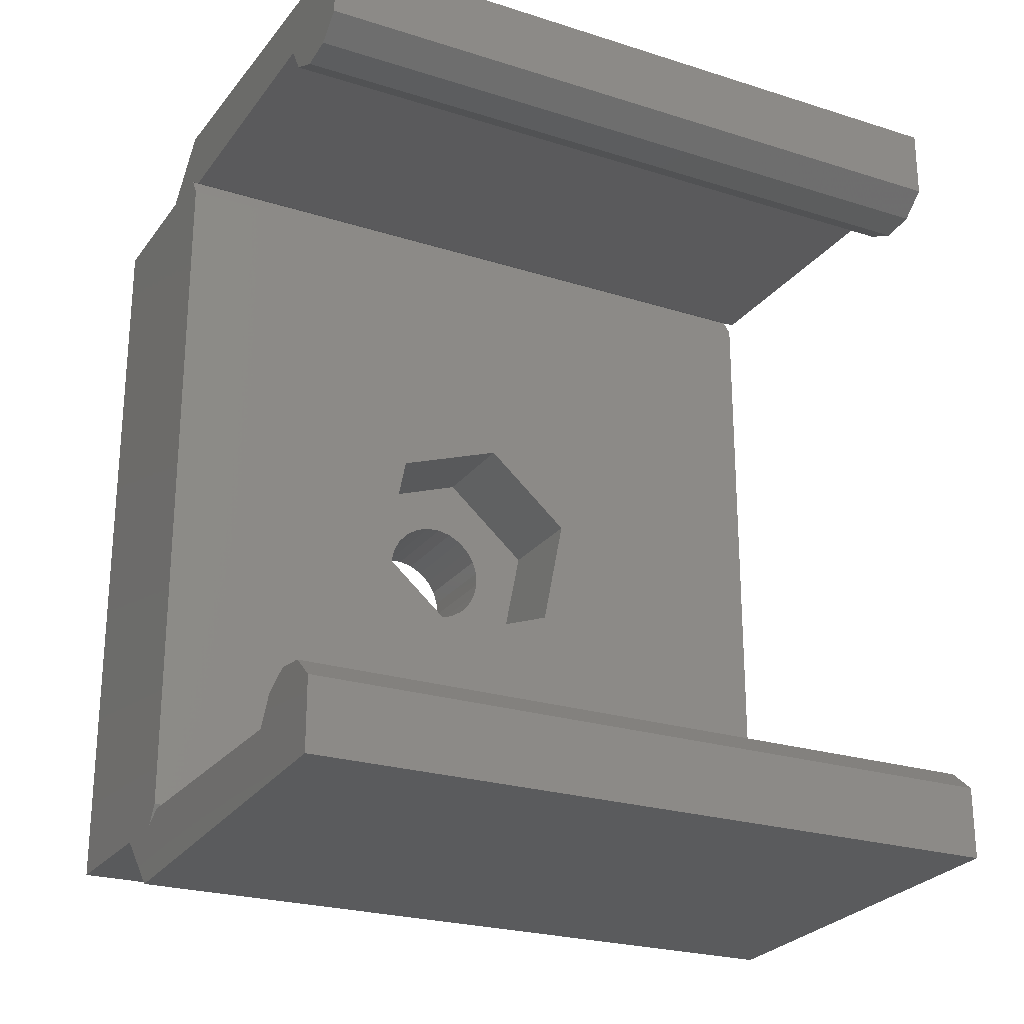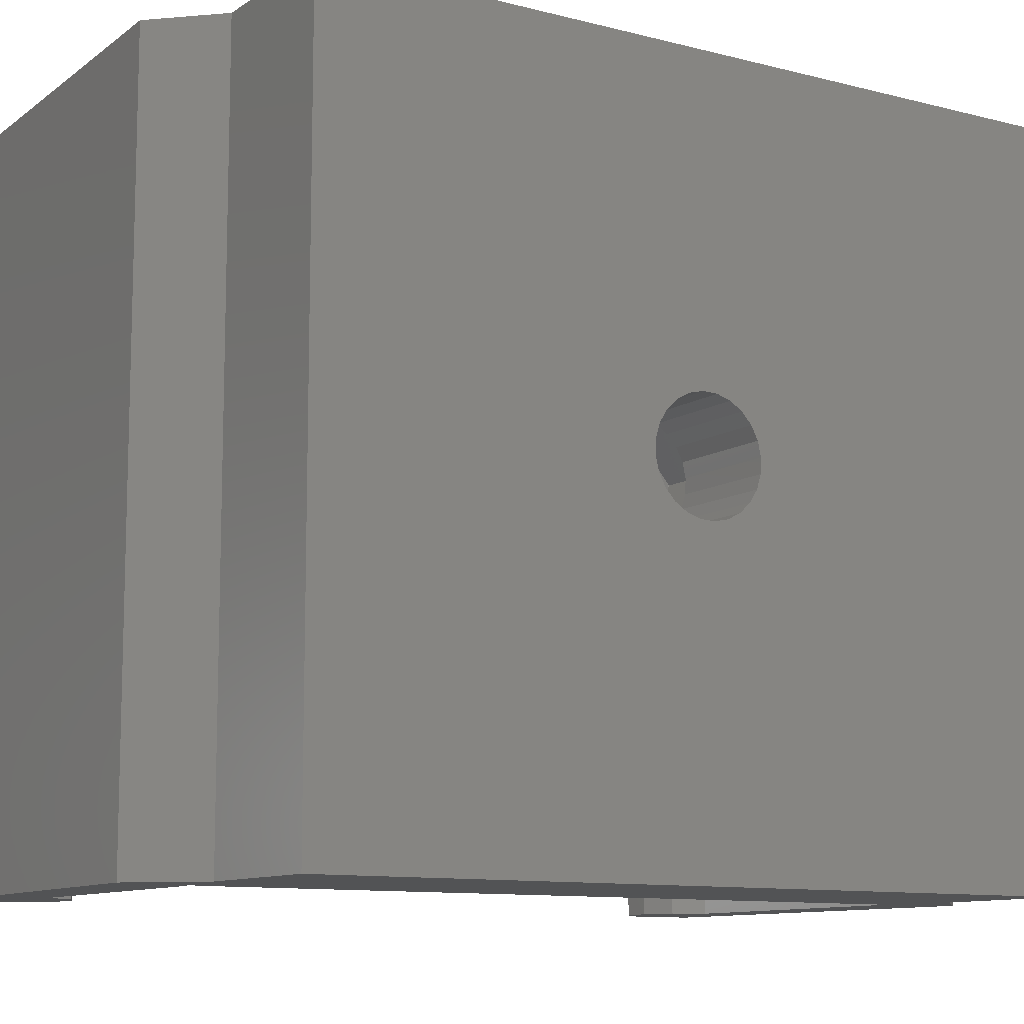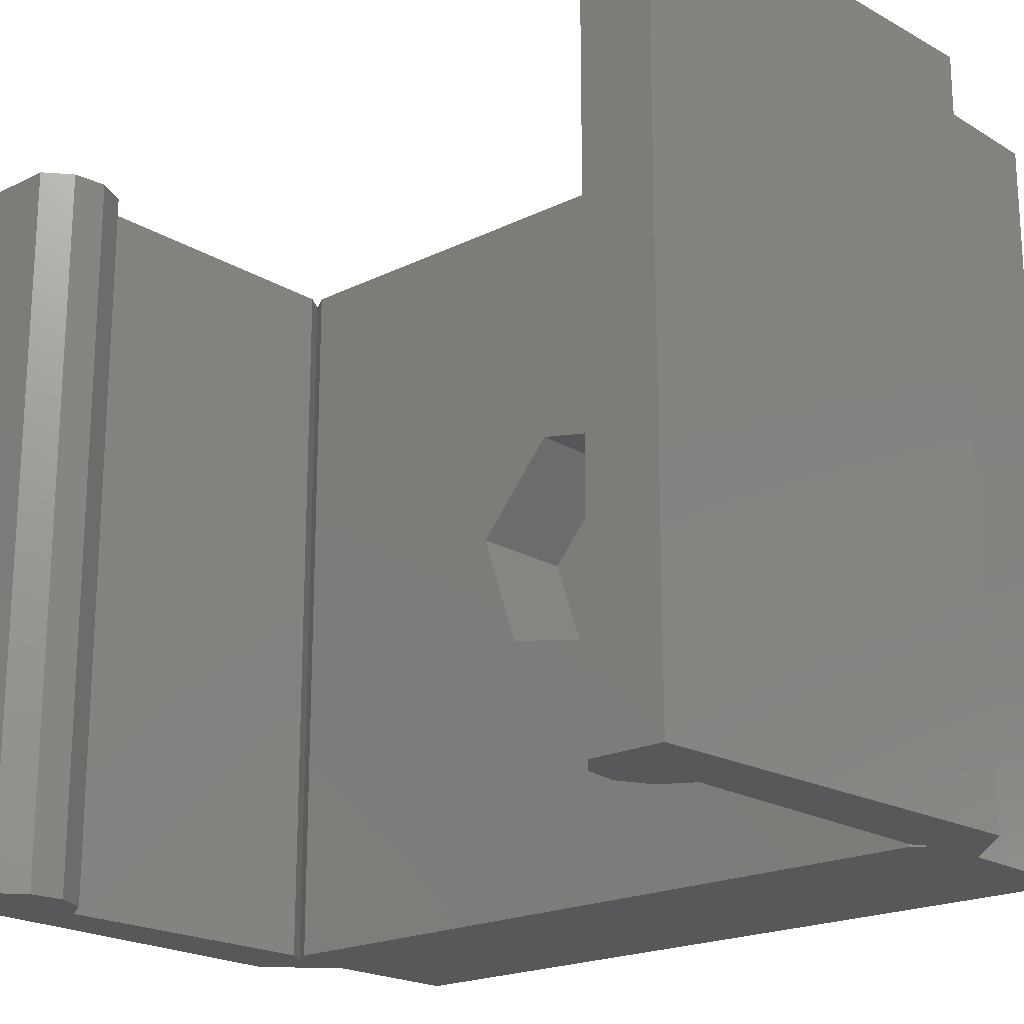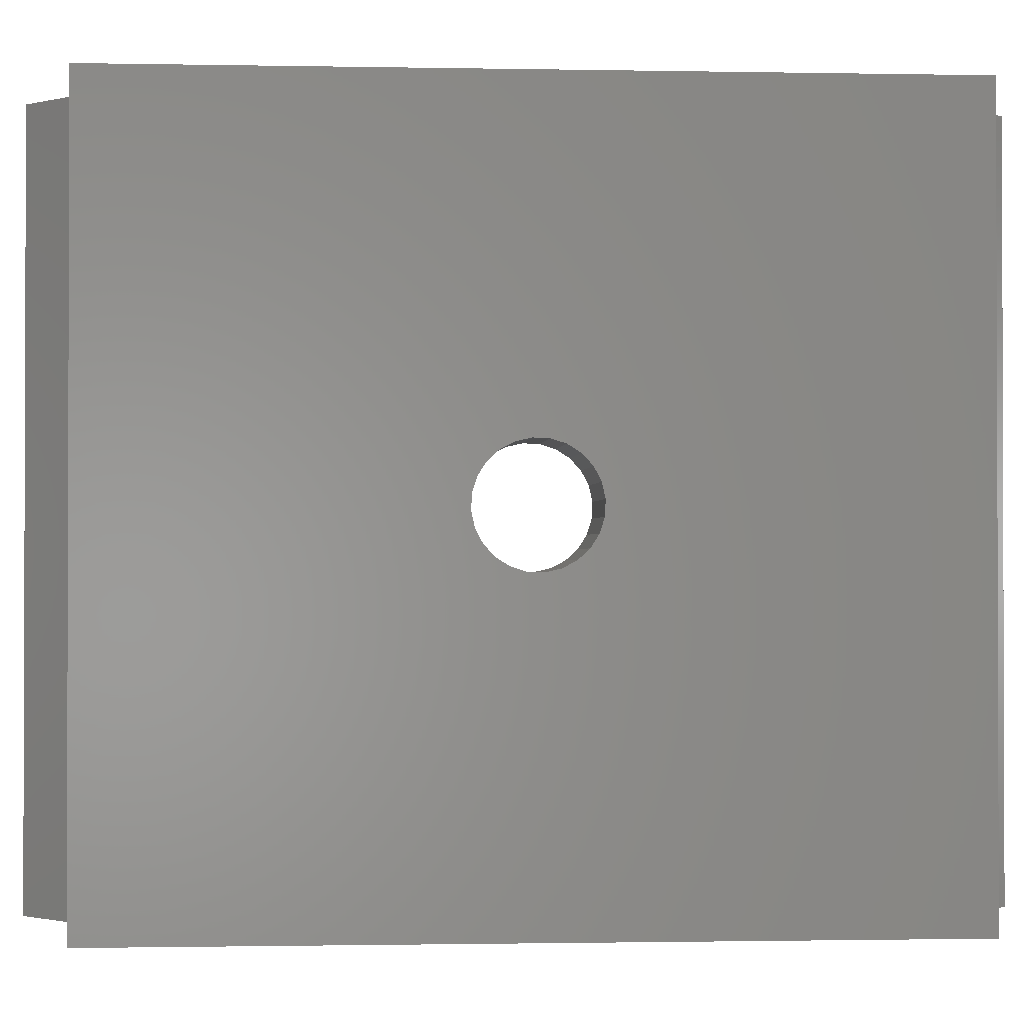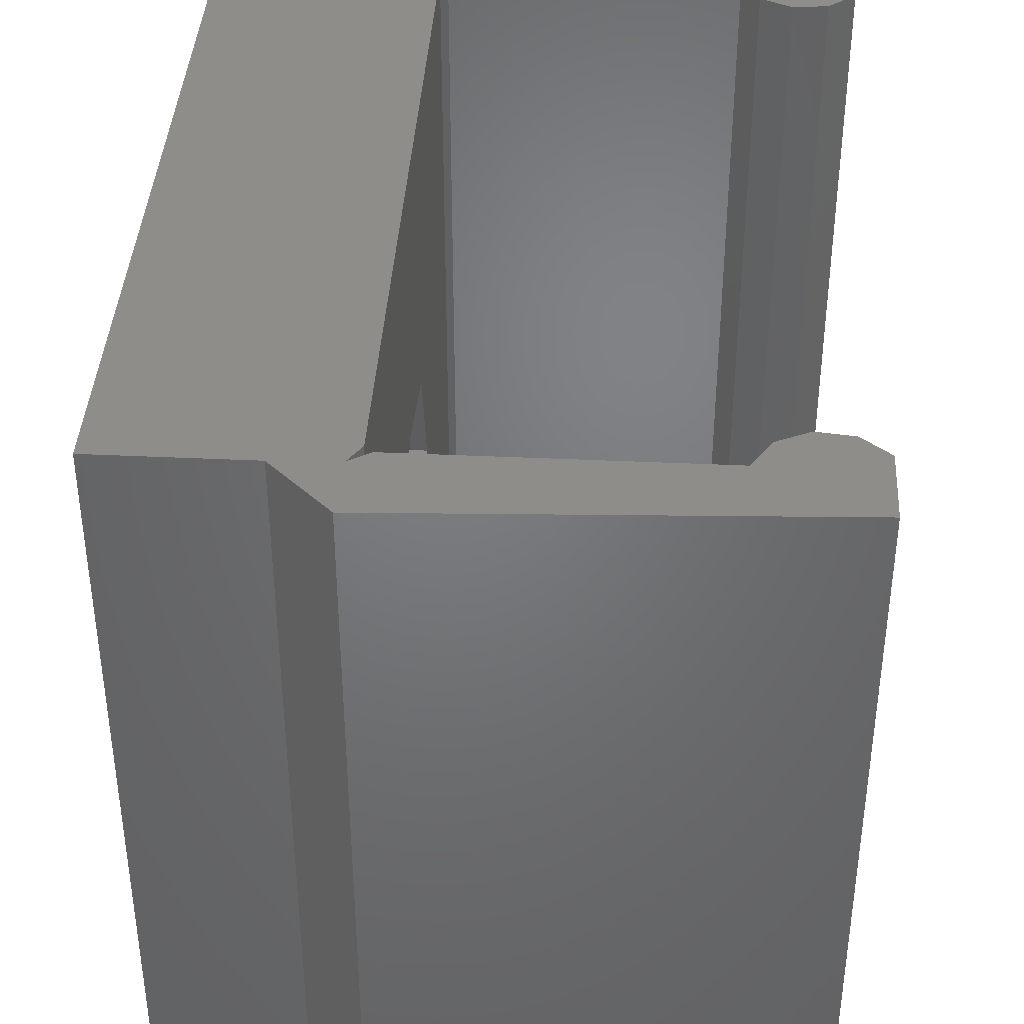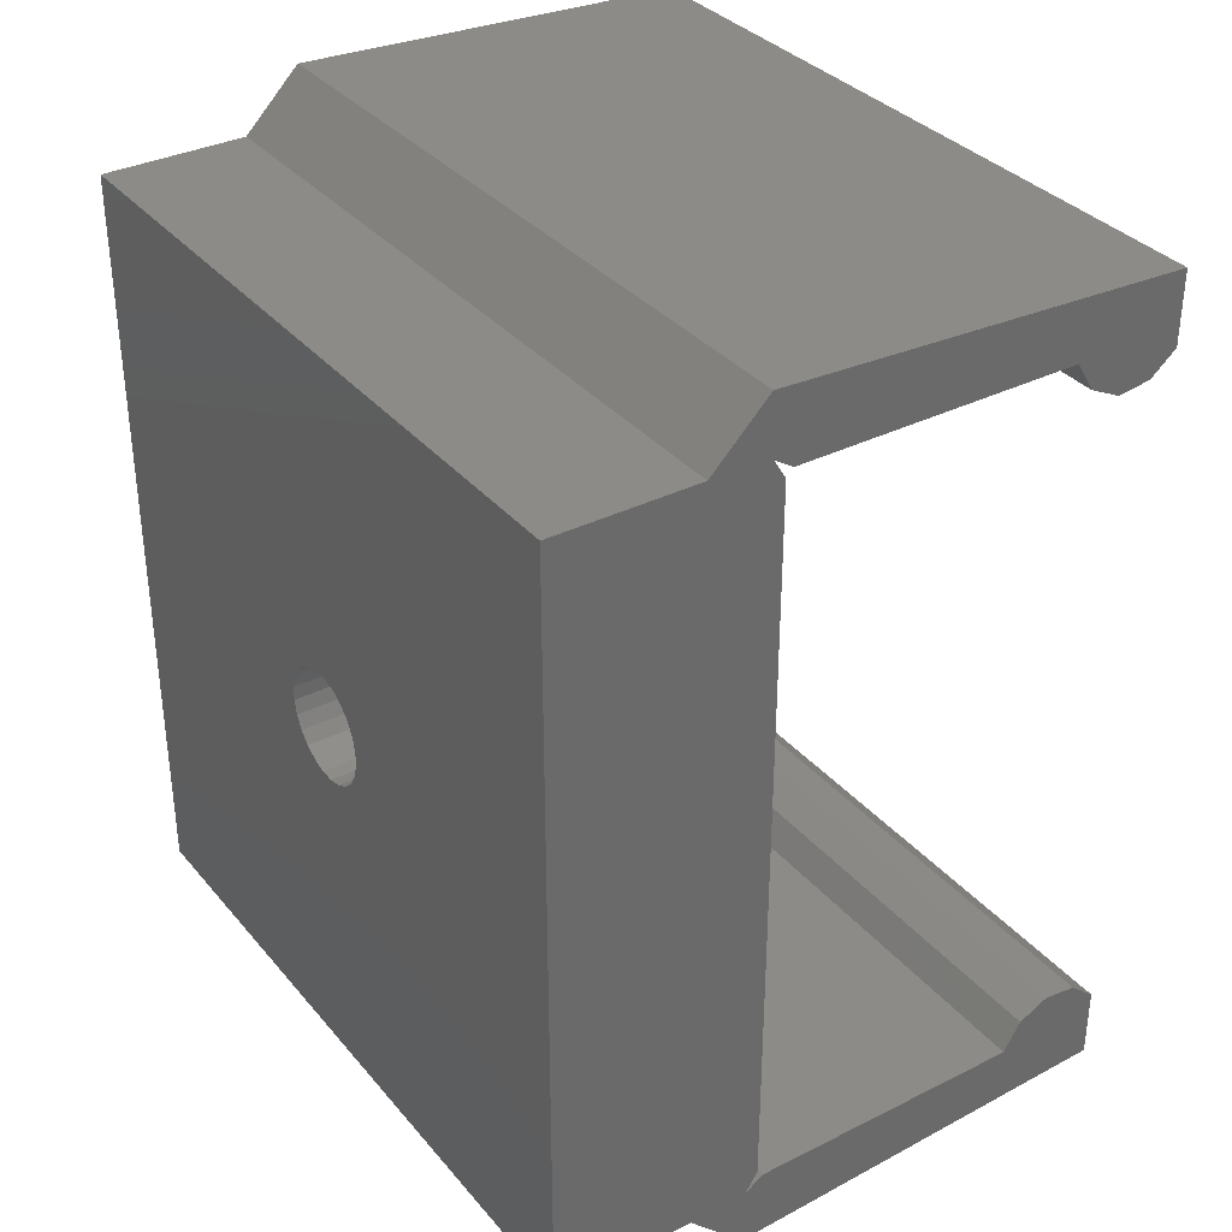
<metadata>
{"format":"stl","ext":"stl","renderer":"f3d","projection":"perspective","resolution":1024,"background":"white","views":[{"elev":-24.2,"azim":-117.6,"up":"+Y"},{"elev":-10.6,"azim":57.1,"up":"+Z"},{"elev":-20.0,"azim":-47.9,"up":"+Z"},{"elev":-1.1,"azim":85.9,"up":"+Z"},{"elev":39.7,"azim":-176.7,"up":"+Z"},{"elev":34.3,"azim":146.1,"up":"+Y"}]}
</metadata>
<code>
# stl→obj: 108 verts, 216 faces
v 18.61 32.25 4.23e-15
v 7.192 29.75 4.23e-15
v 7.192 31.75 4.23e-15
v 10.19 30.25 4.23e-15
v 7.916 29.14 4.23e-15
v 8.854 29.03 4.23e-15
v 9.704 29.44 4.23e-15
v 17.99 30.25 4.23e-15
v 18.52 30.58 4.23e-15
v 18.52 9.417 4.23e-15
v 7.916 10.86 4.23e-15
v 7.192 8.25 4.23e-15
v 7.192 10.25 4.23e-15
v 10.19 9.75 4.23e-15
v 18.61 7.75 4.23e-15
v 8.854 10.97 4.23e-15
v 9.704 10.56 4.23e-15
v 17.99 9.75 4.23e-15
v 20.19 30.66 4.23e-15
v 20.19 9.336 4.23e-15
v 24.19 30.66 4.23e-15
v 24.19 9.336 4.23e-15
v 18.19 9.95 4.23e-15
v 18.19 30.05 4.23e-15
v 18.19 9.95 20
v 18.52 30.58 20
v 18.19 30.05 20
v 18.52 9.417 20
v 7.192 8.25 20
v 7.916 10.86 20
v 7.192 10.25 20
v 10.19 9.75 20
v 18.61 7.75 20
v 8.854 10.97 20
v 9.704 10.56 20
v 17.99 9.75 20
v 18.61 32.25 20
v 20.19 30.66 20
v 20.19 9.336 20
v 24.19 30.66 20
v 24.19 9.336 20
v 7.192 29.75 20
v 7.192 31.75 20
v 10.19 30.25 20
v 7.916 29.14 20
v 8.854 29.03 20
v 9.704 29.44 20
v 17.99 30.25 20
v 18.19 17.83 12.49
v 18.19 16.76 9.365
v 18.19 21.07 13.12
v 18.19 23.24 10.63
v 18.19 18.93 6.878
v 18.19 22.17 7.513
v 24.19 18.73 9.109
v 24.19 19.01 8.811
v 24.19 18.54 9.467
v 24.19 18.46 9.862
v 24.19 19.35 8.594
v 24.19 19.73 8.473
v 24.19 20.14 8.456
v 24.19 20.53 8.544
v 24.19 20.89 8.732
v 24.19 21.19 9.006
v 24.19 21.41 9.348
v 24.19 21.53 9.734
v 24.19 21.54 10.14
v 24.19 19.11 11.27
v 24.19 18.81 10.99
v 24.19 18.59 10.65
v 24.19 18.47 10.27
v 24.19 19.47 11.46
v 24.19 19.86 11.54
v 24.19 20.27 11.53
v 24.19 20.65 11.41
v 24.19 20.99 11.19
v 24.19 21.27 10.89
v 24.19 21.46 10.53
v 21.19 20.27 11.53
v 21.19 20.65 11.41
v 21.19 20.99 11.19
v 21.19 21.27 10.89
v 21.19 21.46 10.53
v 21.19 21.54 10.14
v 21.19 21.53 9.734
v 21.19 21.41 9.348
v 21.19 21.19 9.006
v 21.19 20.89 8.732
v 21.19 20.53 8.544
v 21.19 20.14 8.456
v 21.19 19.73 8.473
v 21.19 19.35 8.594
v 21.19 19.01 8.811
v 21.19 18.73 9.109
v 21.19 18.54 9.467
v 21.19 18.46 9.862
v 21.19 18.47 10.27
v 21.19 18.59 10.65
v 21.19 18.81 10.99
v 21.19 19.11 11.27
v 21.19 19.47 11.46
v 21.19 19.86 11.54
v 21.19 17.83 12.49
v 21.19 21.07 13.12
v 21.19 23.24 10.63
v 21.19 22.17 7.513
v 21.19 18.93 6.878
v 21.19 16.76 9.365
f 1 2 3
f 2 1 4
f 2 4 5
f 5 4 6
f 6 4 7
f 4 1 8
f 8 1 9
f 9 1 10
f 11 12 13
f 12 11 14
f 12 14 15
f 14 11 16
f 14 16 17
f 15 14 18
f 15 18 10
f 15 10 1
f 15 1 19
f 15 19 20
f 20 19 21
f 20 21 22
f 9 23 24
f 23 9 10
f 25 26 27
f 26 25 28
f 29 30 31
f 30 29 32
f 32 29 33
f 30 32 34
f 34 32 35
f 32 33 36
f 36 33 28
f 28 33 37
f 37 33 38
f 38 33 39
f 38 39 40
f 40 39 41
f 42 37 43
f 37 42 44
f 44 42 45
f 44 45 46
f 44 46 47
f 37 44 48
f 37 48 26
f 37 26 28
f 20 33 15
f 33 20 39
f 37 19 1
f 19 37 38
f 43 1 3
f 1 43 37
f 43 2 42
f 2 43 3
f 45 2 5
f 2 45 42
f 46 5 6
f 5 46 45
f 47 6 7
f 6 47 46
f 4 47 7
f 47 4 44
f 48 4 8
f 4 48 44
f 26 8 9
f 8 26 48
f 26 24 27
f 24 26 9
f 25 49 23
f 49 25 27
f 23 49 50
f 49 27 51
f 51 27 52
f 23 53 24
f 53 23 50
f 24 53 54
f 24 54 52
f 24 52 27
f 25 10 28
f 10 25 23
f 36 10 18
f 10 36 28
f 32 18 14
f 18 32 36
f 17 32 14
f 32 17 35
f 34 17 16
f 17 34 35
f 30 16 11
f 16 30 34
f 31 11 13
f 11 31 30
f 31 12 29
f 12 31 13
f 33 12 15
f 12 33 29
f 22 55 41
f 55 22 56
f 56 22 21
f 41 55 57
f 41 57 58
f 56 21 59
f 59 21 60
f 60 21 61
f 61 21 62
f 62 21 63
f 63 21 64
f 64 21 65
f 65 21 66
f 66 21 67
f 41 68 40
f 68 41 69
f 69 41 70
f 70 41 71
f 71 41 58
f 40 68 72
f 40 72 73
f 40 73 74
f 40 74 75
f 40 75 76
f 40 76 77
f 40 77 78
f 40 78 67
f 40 67 21
f 38 21 19
f 21 38 40
f 41 20 22
f 20 41 39
f 75 79 80
f 79 75 74
f 76 80 81
f 80 76 75
f 77 81 82
f 81 77 76
f 78 82 83
f 82 78 77
f 67 83 84
f 83 67 78
f 66 84 85
f 84 66 67
f 65 85 86
f 85 65 66
f 64 86 87
f 86 64 65
f 88 64 87
f 64 88 63
f 89 63 88
f 63 89 62
f 90 62 89
f 62 90 61
f 91 61 90
f 61 91 60
f 92 60 91
f 60 92 59
f 93 59 92
f 59 93 56
f 94 56 93
f 56 94 55
f 95 55 94
f 55 95 57
f 96 57 95
f 57 96 58
f 97 58 96
f 58 97 71
f 98 71 97
f 71 98 70
f 99 70 98
f 70 99 69
f 68 99 100
f 99 68 69
f 72 100 101
f 100 72 68
f 73 101 102
f 101 73 72
f 74 102 79
f 102 74 73
f 103 97 96
f 97 103 98
f 98 103 99
f 99 103 104
f 99 104 100
f 100 104 101
f 101 104 102
f 102 104 79
f 79 104 80
f 80 104 81
f 81 104 82
f 82 104 105
f 82 105 83
f 83 105 84
f 84 105 106
f 103 107 108
f 107 103 96
f 107 96 95
f 107 95 94
f 107 94 93
f 107 93 92
f 107 92 106
f 106 92 91
f 106 91 90
f 106 90 89
f 106 89 88
f 106 88 87
f 106 87 86
f 106 86 85
f 106 85 84
f 53 106 54
f 106 53 107
f 50 107 53
f 107 50 108
f 49 108 50
f 108 49 103
f 104 49 51
f 49 104 103
f 104 52 105
f 52 104 51
f 105 54 106
f 54 105 52

</code>
